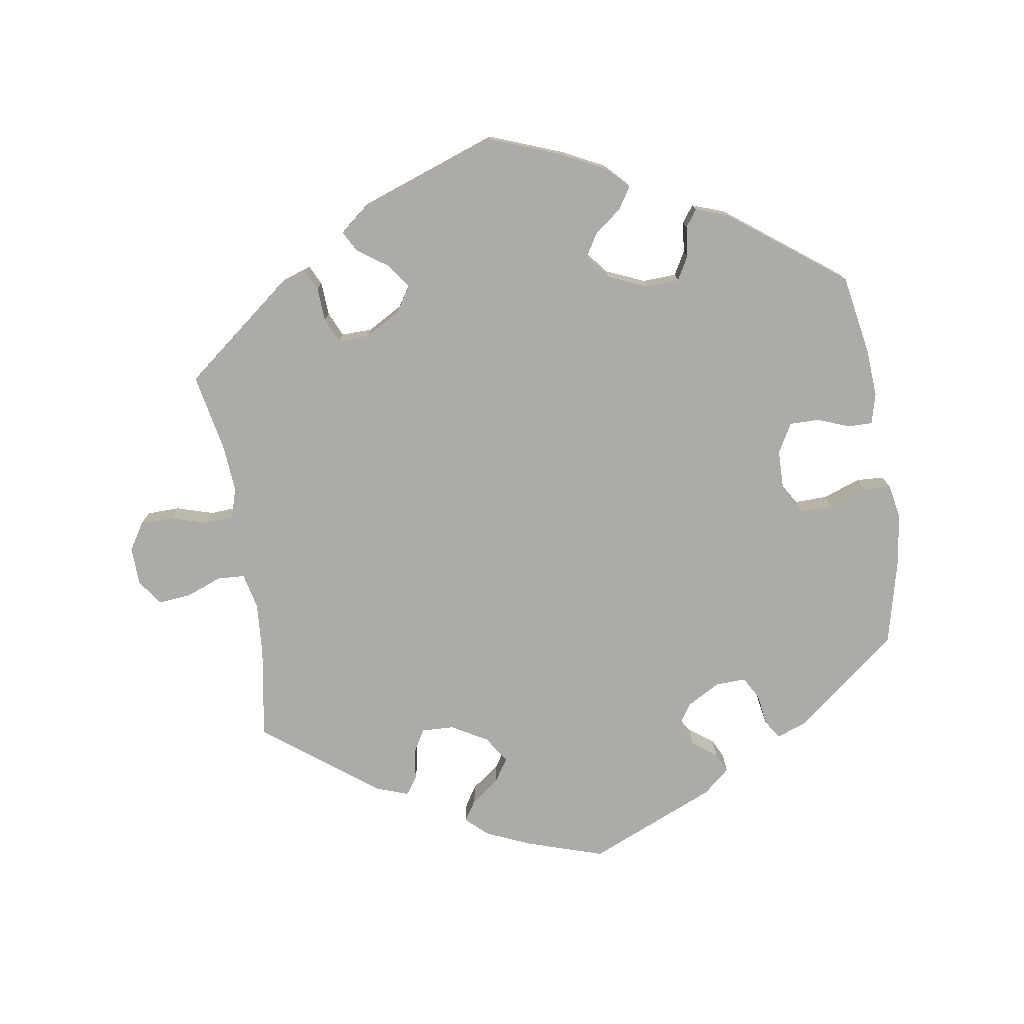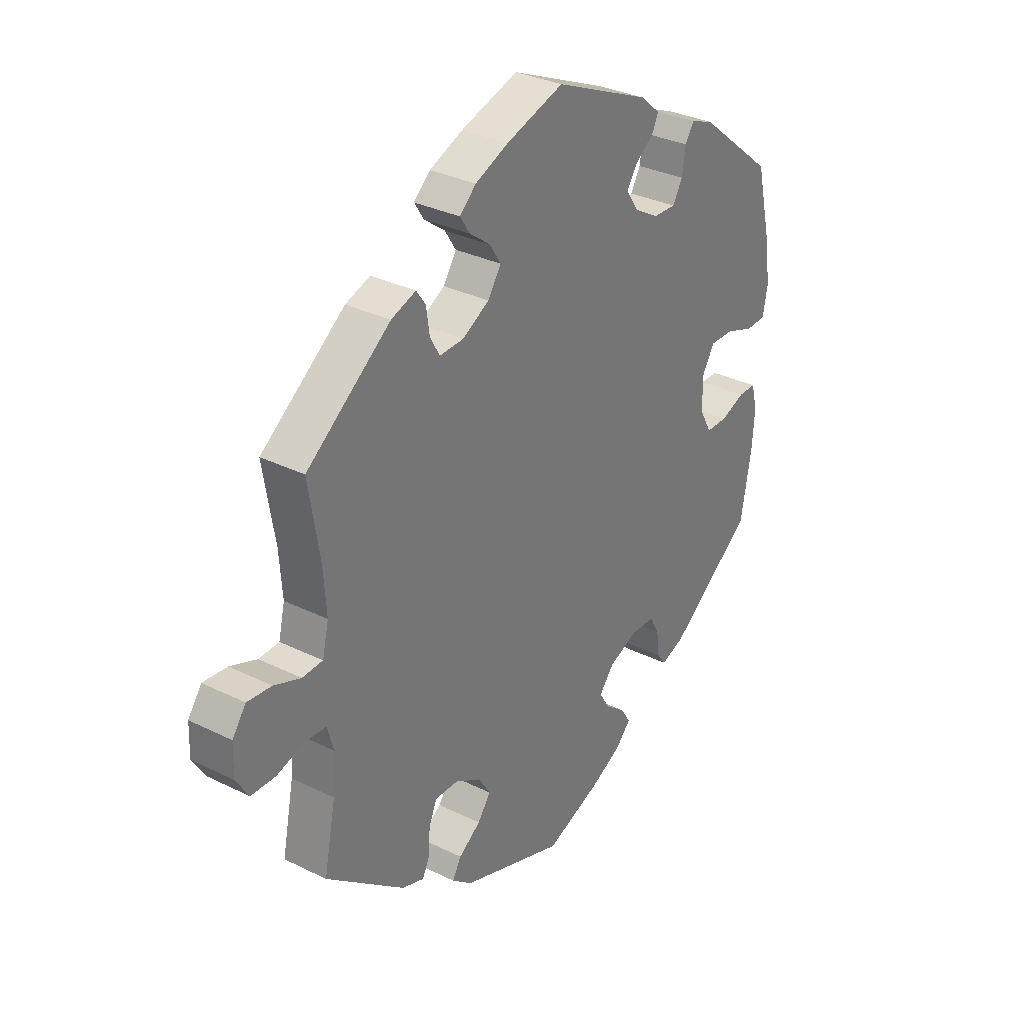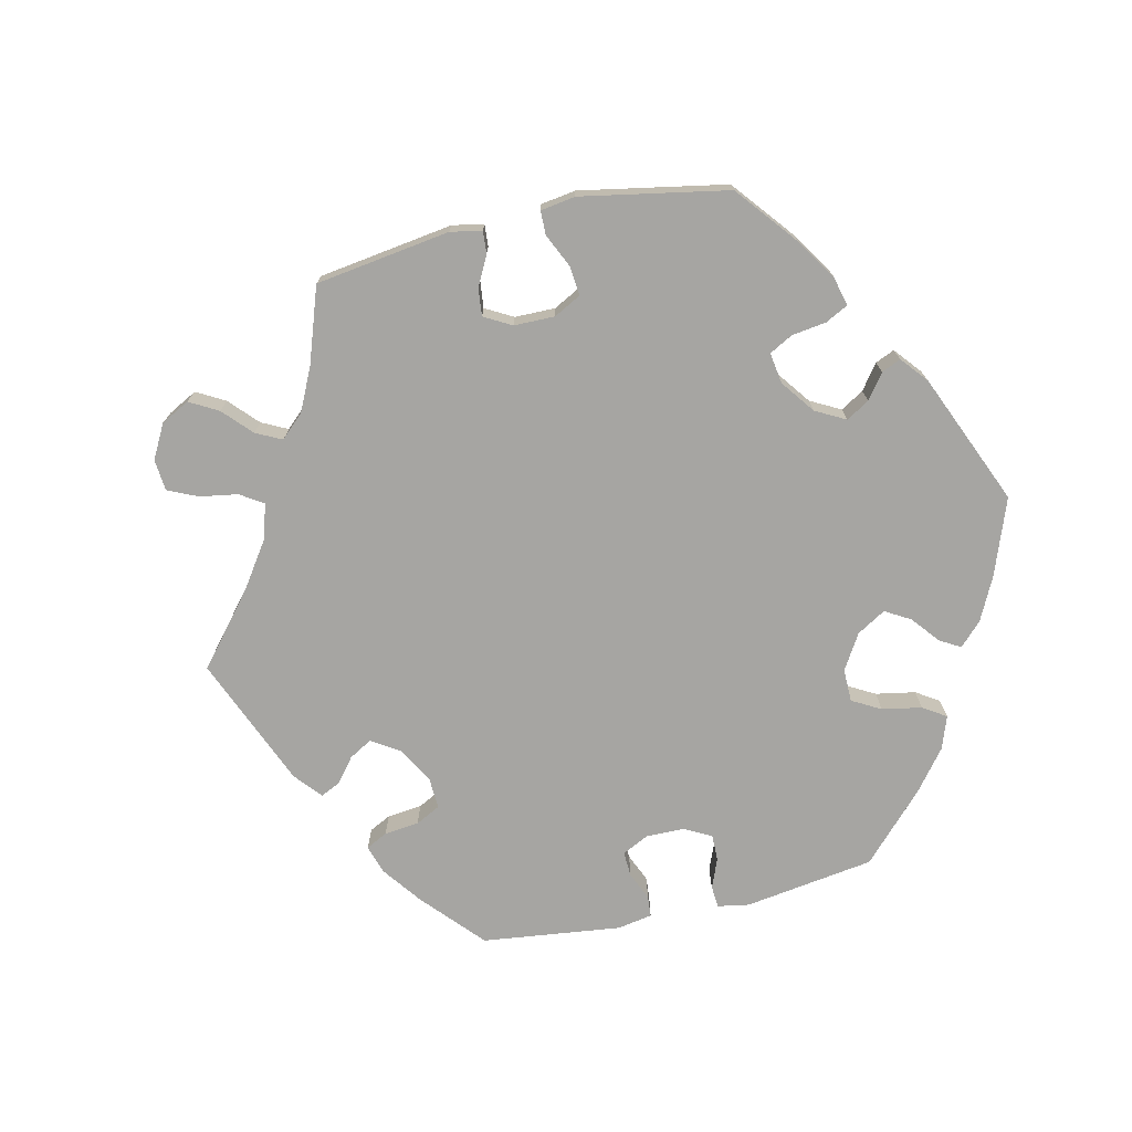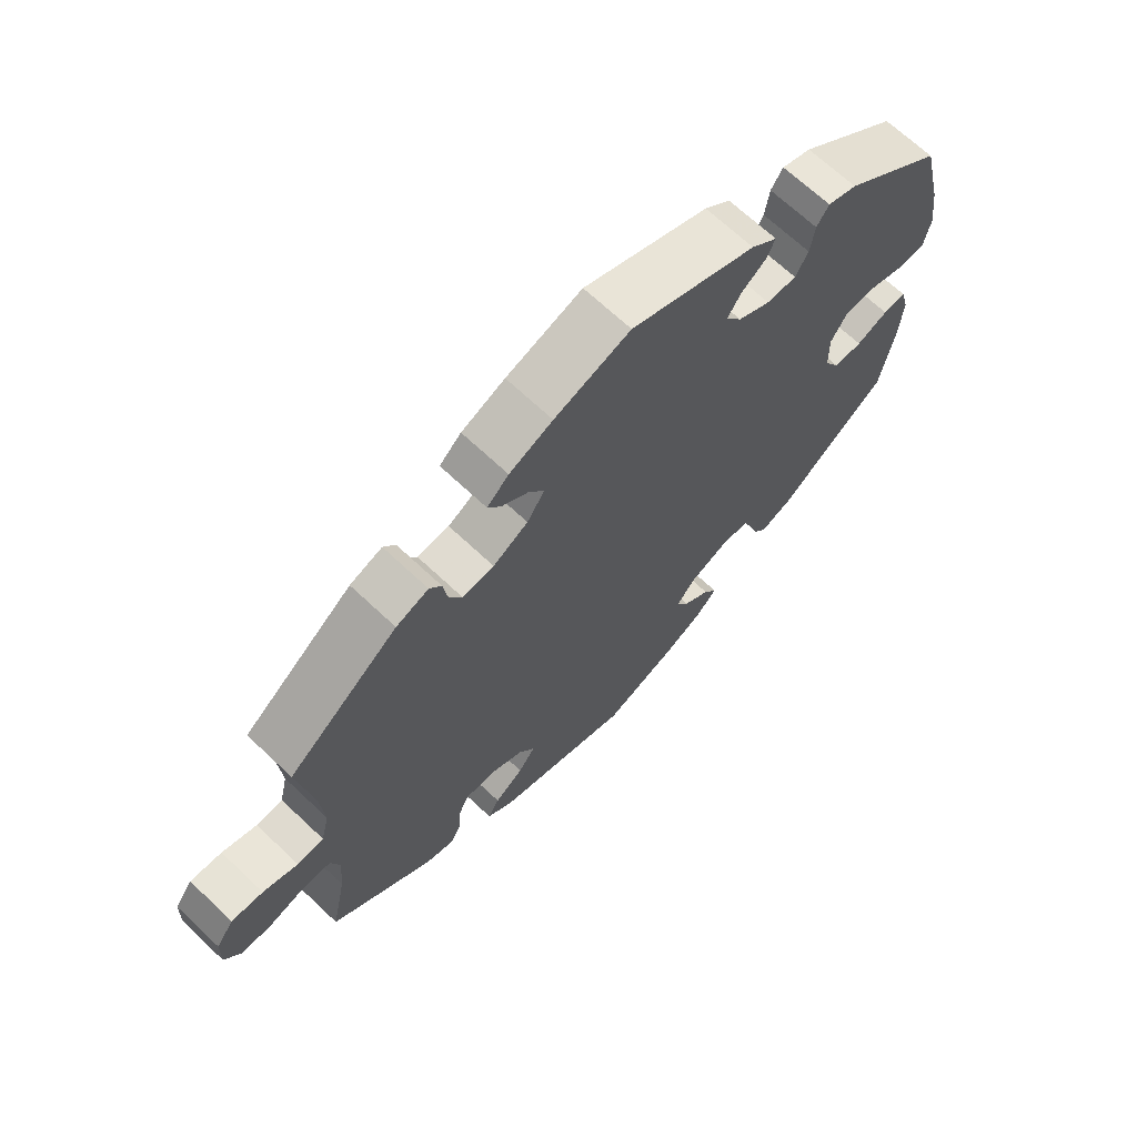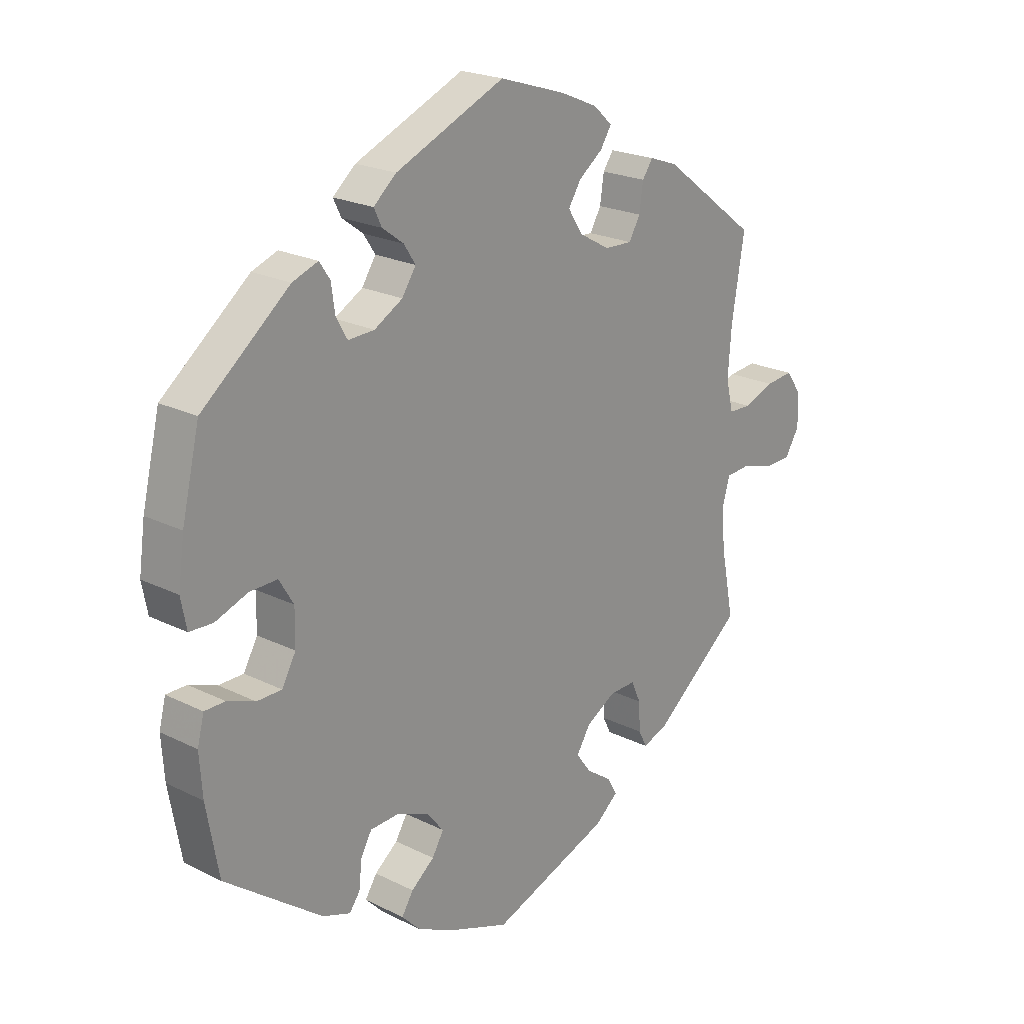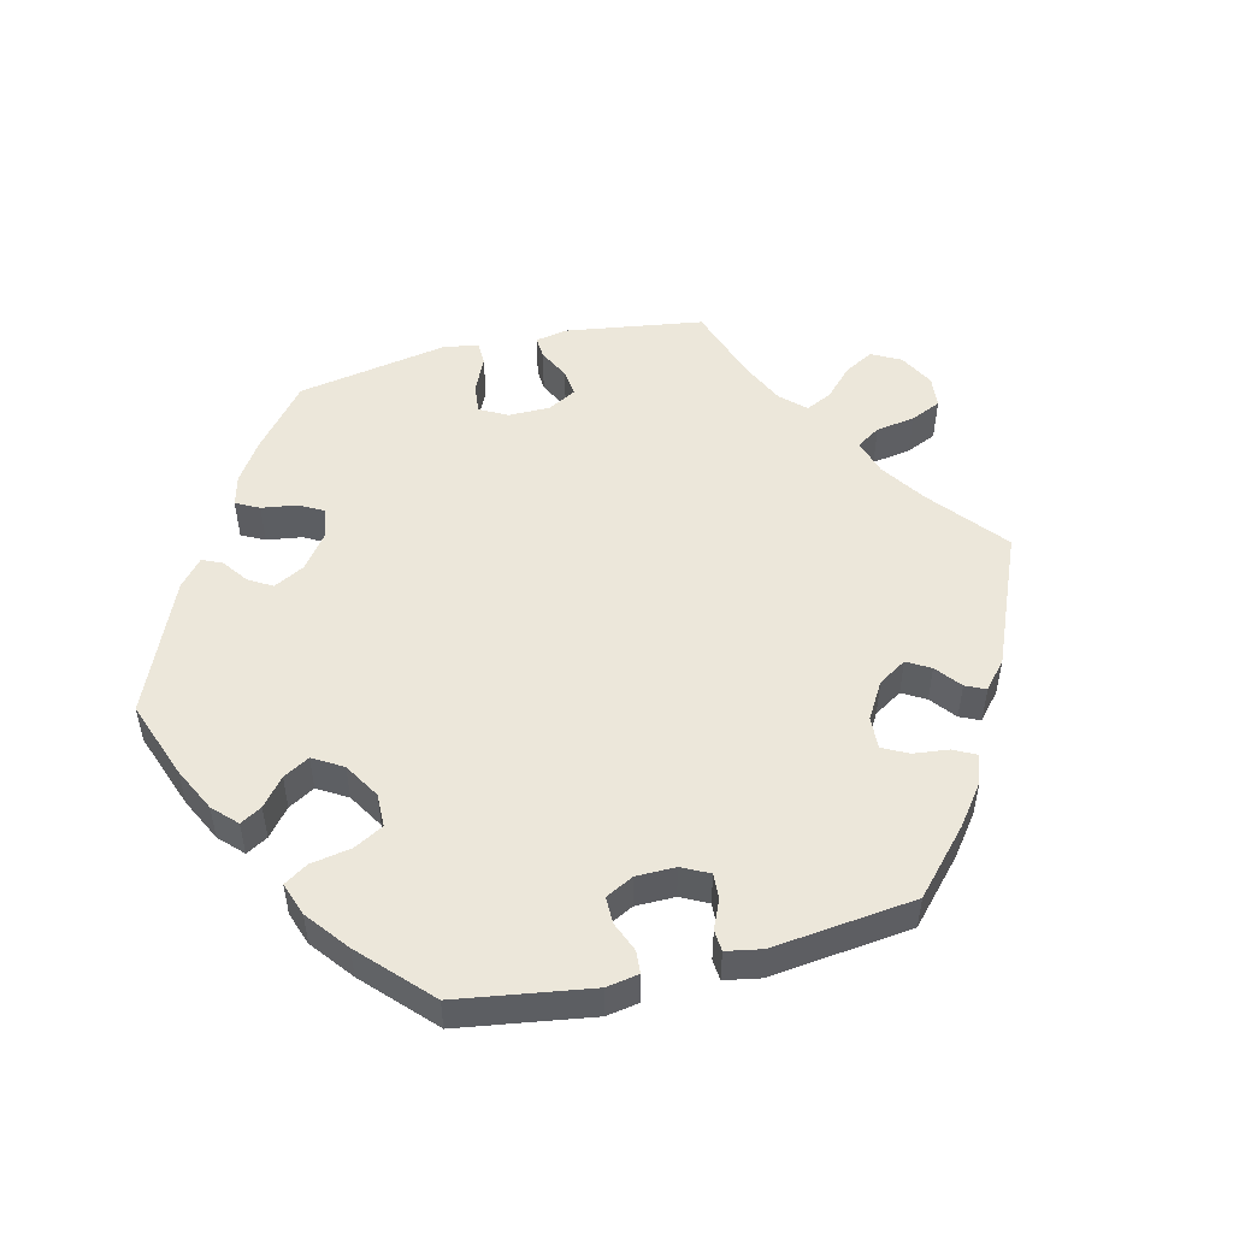
<metadata>
{"format":"obj","ext":"obj","renderer":"f3d","projection":"perspective","resolution":1024,"background":"white","views":[{"elev":-76.3,"azim":-171.2,"up":"+Y"},{"elev":32.0,"azim":124.8,"up":"+Z"},{"elev":-73.6,"azim":162.6,"up":"+Y"},{"elev":68.0,"azim":133.4,"up":"+Z"},{"elev":21.9,"azim":-48.9,"up":"+Z"},{"elev":50.7,"azim":-43.8,"up":"+Y"}]}
</metadata>
<code>
v 0.294 0.07 0.432
v 0.193 0.07 -0.445
v -0.148 0.07 -0.445
v 0.245 0.07 -0.337
v 0.191 0.07 -0.368
v 0.565 0.07 -0.068
v 0.257 0.07 -0.509
v 0 0.07 -0.62
v 0.287 0.07 0.384
v -0.308 0.07 0.377
v -0.38 0.07 0.436
v -0.57 0.07 0.045
v 0.293 0.07 -0.336
v -0.197 0.07 0.535
v 0.31 0.07 -0.374
v -0.268 0.07 -0.35
v -0.186 0.07 0.443
v 0.618 0.07 0.051
v -0.165 0.07 0.411
v -0.362 0.07 -0.441
v -0.394 0.07 0.022
v -0.127 0.07 -0.41
v -0.157 0.07 -0.373
v 0.215 0.07 -0.543
v 0.239 0.07 -0.477
v 0.217 0.07 0.351
v -0.515 0.07 -0.067
v 0 0.07 0.62
v 0.158 0.07 0.459
v -0.42 0.07 0.065
v 0.135 0.07 0.423
v -0.114 0.07 -0.577
v -0.537 0.07 -0.31
v 0.201 0.07 0.491
v -0.552 0.07 -0.067
v -0.288 0.07 -0.386
v -0.211 0.07 -0.511
v 0.267 0.07 0.349
v 0.221 0.07 0.522
v -0.288 0.07 0.342
v -0.528 0.07 0.043
v -0.334 0.07 0.453
v 0.563 0.07 0.03
v 0.119 0.07 0.582
v -0.569 0.07 0.176
v -0.559 0.07 -0.187
v 0.187 0.07 0.553
v -0.537 0.07 0.31
v 0.521 0.07 0.032
v -0.224 0.07 0.471
v -0.58 0.07 0.097
v -0.315 0.07 0.425
v -0.293 0.07 -0.433
v -0.312 0.07 -0.459
v -0.47 0.07 0.064
v 0.521 0.07 -0.071
v 0.313 0.07 0.459
v 0.513 0.07 -0.19
v 0.668 0.07 0.056
v 0.672 0.07 -0.084
v 0.507 0.07 -0.118
v -0.238 0.07 0.5
v 0.328 0.07 -0.456
v 0.698 0.07 -0.042
v -0.216 0.07 -0.348
v -0.241 0.07 0.344
v 0.537 0.07 -0.31
v 0.166 0.07 -0.408
v 0.162 0.07 0.382
v 0.537 0.07 0.31
v 0.313 0.07 -0.426
v -0.564 0.07 -0.114
v -0.465 0.07 -0.086
v 0.696 0.07 0.017
v 0.508 0.07 0.087
v 0.622 0.07 -0.085
v -0.19 0.07 0.373
v 0.364 0.07 0.441
v 0.374 0.07 -0.44
v -0.19 0.07 -0.478
v -0.42 0.07 -0.086
v -0.395 0.07 -0.041
v -0.178 0.07 -0.545
v 0.514 0.07 0.17
v 0.294 -0 0.432
v 0.193 -0 -0.445
v -0.148 -0 -0.445
v 0.245 -0 -0.337
v 0.191 -0 -0.368
v 0.565 -0 -0.068
v 0.257 -0 -0.509
v 0 -0 -0.62
v 0.287 -0 0.384
v -0.308 -0 0.377
v -0.38 -0 0.436
v -0.57 -0 0.045
v 0.293 -0 -0.336
v -0.197 -0 0.535
v 0.31 -0 -0.374
v -0.268 -0 -0.35
v -0.186 -0 0.443
v 0.618 -0 0.051
v -0.165 -0 0.411
v -0.362 -0 -0.441
v -0.394 -0 0.022
v -0.127 -0 -0.41
v -0.157 -0 -0.373
v 0.215 -0 -0.543
v 0.239 -0 -0.477
v 0.217 -0 0.351
v -0.515 -0 -0.067
v 0 -0 0.62
v 0.158 -0 0.459
v -0.42 -0 0.065
v 0.135 -0 0.423
v -0.114 -0 -0.577
v -0.537 -0 -0.31
v 0.201 -0 0.491
v -0.552 -0 -0.067
v -0.288 -0 -0.386
v -0.211 -0 -0.511
v 0.267 -0 0.349
v 0.221 -0 0.522
v -0.288 -0 0.342
v -0.528 -0 0.043
v -0.334 -0 0.453
v 0.563 -0 0.03
v 0.119 -0 0.582
v -0.569 -0 0.176
v -0.559 -0 -0.187
v 0.187 -0 0.553
v -0.537 -0 0.31
v 0.521 -0 0.032
v -0.224 -0 0.471
v -0.58 -0 0.097
v -0.315 -0 0.425
v -0.293 -0 -0.433
v -0.312 -0 -0.459
v -0.47 -0 0.064
v 0.521 -0 -0.071
v 0.313 -0 0.459
v 0.513 -0 -0.19
v 0.668 -0 0.056
v 0.672 -0 -0.084
v 0.507 -0 -0.118
v -0.238 -0 0.5
v 0.328 -0 -0.456
v 0.698 -0 -0.042
v -0.216 -0 -0.348
v -0.241 -0 0.344
v 0.537 -0 -0.31
v 0.166 -0 -0.408
v 0.162 -0 0.382
v 0.537 -0 0.31
v 0.313 -0 -0.426
v -0.564 -0 -0.114
v -0.465 -0 -0.086
v 0.696 -0 0.017
v 0.508 -0 0.087
v 0.622 -0 -0.085
v -0.19 -0 0.373
v 0.364 -0 0.441
v 0.374 -0 -0.44
v -0.19 -0 -0.478
v -0.42 -0 -0.086
v -0.395 -0 -0.041
v -0.178 -0 -0.545
v 0.514 -0 0.17
f 17 50 62 14
f 19 17 14 28
f 77 19 28 44
f 11 42 52 10
f 11 10 40
f 48 11 40
f 45 48 40 66
f 55 41 12 51
f 30 55 51 45
f 72 35 27 73
f 72 73 81
f 46 72 81
f 33 46 81
f 20 33 81 82
f 36 53 54 20
f 16 36 20 82
f 83 37 80 3
f 83 3 22
f 32 83 22
f 8 32 22
f 24 8 22
f 2 25 7 24
f 68 2 24 22
f 5 68 22 23
f 79 63 71 15
f 58 67 79 15
f 61 58 15 13
f 56 61 13 4
f 64 60 76 6
f 64 6 56
f 74 64 56
f 43 18 59 74
f 49 43 74 56
f 75 49 56 4
f 57 78 70 84
f 9 1 57 84
f 38 9 84 75
f 26 38 75 4
f 47 39 34 29
f 77 44 47 29
f 66 77 29 31
f 30 45 66 31
f 65 16 82 21
f 5 23 65 21
f 69 26 4 5
f 5 21 30
f 31 69 5 30
f 98 146 134 101
f 112 98 101 103
f 128 112 103 161
f 94 136 126 95
f 124 94 95
f 124 95 132
f 150 124 132 129
f 135 96 125 139
f 129 135 139 114
f 157 111 119 156
f 165 157 156
f 165 156 130
f 165 130 117
f 166 165 117 104
f 104 138 137 120
f 166 104 120 100
f 87 164 121 167
f 106 87 167
f 106 167 116
f 106 116 92
f 106 92 108
f 108 91 109 86
f 106 108 86 152
f 107 106 152 89
f 99 155 147 163
f 99 163 151 142
f 97 99 142 145
f 88 97 145 140
f 90 160 144 148
f 140 90 148
f 140 148 158
f 158 143 102 127
f 140 158 127 133
f 88 140 133 159
f 168 154 162 141
f 168 141 85 93
f 159 168 93 122
f 88 159 122 110
f 113 118 123 131
f 113 131 128 161
f 115 113 161 150
f 115 150 129 114
f 105 166 100 149
f 105 149 107 89
f 89 88 110 153
f 114 105 89
f 114 89 153 115
f 44 128 131 47
f 47 131 123 39
f 39 123 118 34
f 34 118 113 29
f 29 113 115 31
f 31 115 153 69
f 69 153 110 26
f 26 110 122 38
f 38 122 93 9
f 9 93 85 1
f 1 85 141 57
f 57 141 162 78
f 78 162 154 70
f 70 154 168 84
f 84 168 159 75
f 75 159 133 49
f 49 133 127 43
f 43 127 102 18
f 18 102 143 59
f 59 143 158 74
f 74 158 148 64
f 64 148 144 60
f 60 144 160 76
f 76 160 90 6
f 6 90 140 56
f 56 140 145 61
f 61 145 142 58
f 58 142 151 67
f 67 151 163 79
f 79 163 147 63
f 63 147 155 71
f 71 155 99 15
f 15 99 97 13
f 13 97 88 4
f 4 88 89 5
f 5 89 152 68
f 68 152 86 2
f 2 86 109 25
f 25 109 91 7
f 7 91 108 24
f 24 108 92 8
f 8 92 116 32
f 32 116 167 83
f 83 167 121 37
f 37 121 164 80
f 80 164 87 3
f 3 87 106 22
f 22 106 107 23
f 23 107 149 65
f 65 149 100 16
f 16 100 120 36
f 36 120 137 53
f 53 137 138 54
f 54 138 104 20
f 20 104 117 33
f 33 117 130 46
f 46 130 156 72
f 72 156 119 35
f 35 119 111 27
f 27 111 157 73
f 73 157 165 81
f 81 165 166 82
f 82 166 105 21
f 21 105 114 30
f 30 114 139 55
f 55 139 125 41
f 41 125 96 12
f 12 96 135 51
f 51 135 129 45
f 45 129 132 48
f 48 132 95 11
f 11 95 126 42
f 42 126 136 52
f 52 136 94 10
f 10 94 124 40
f 40 124 150 66
f 66 150 161 77
f 77 161 103 19
f 19 103 101 17
f 17 101 134 50
f 50 134 146 62
f 62 146 98 14
f 14 98 112 28
f 28 112 128 44

</code>
